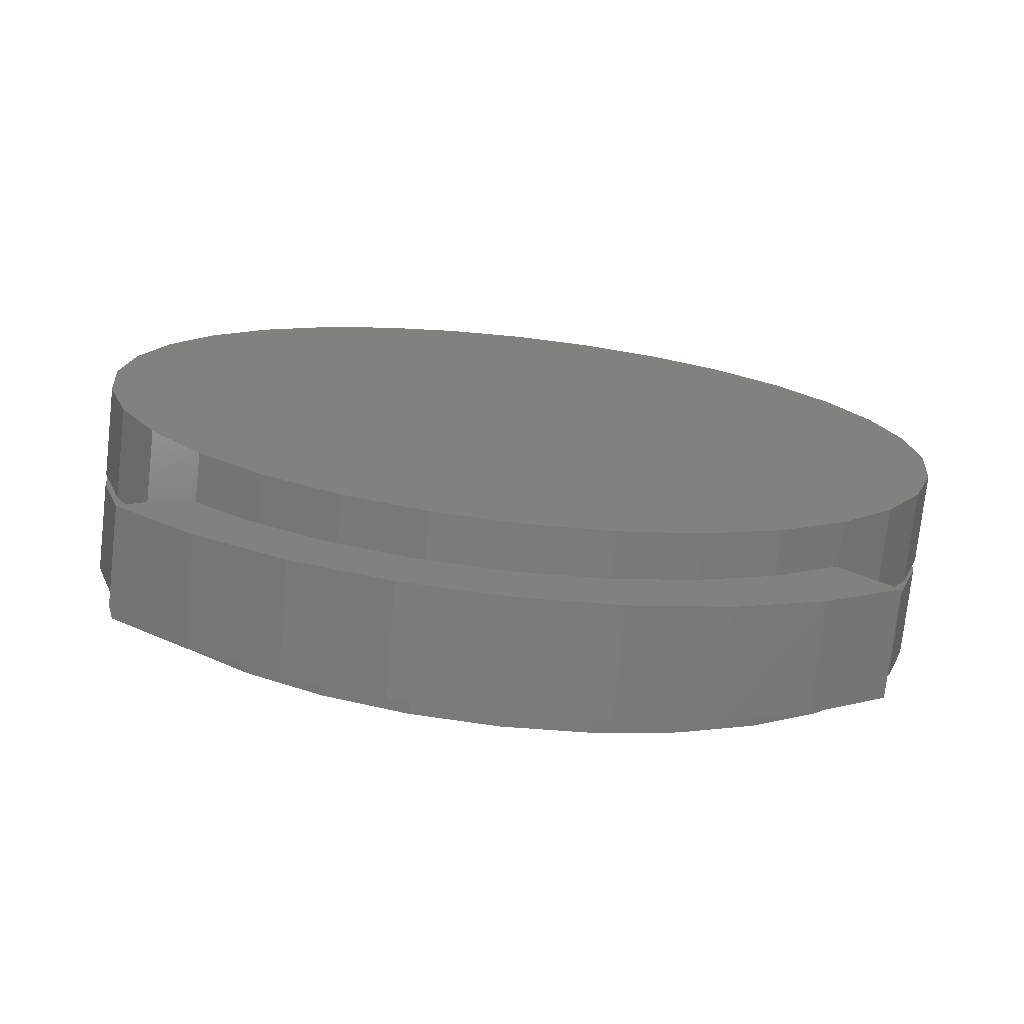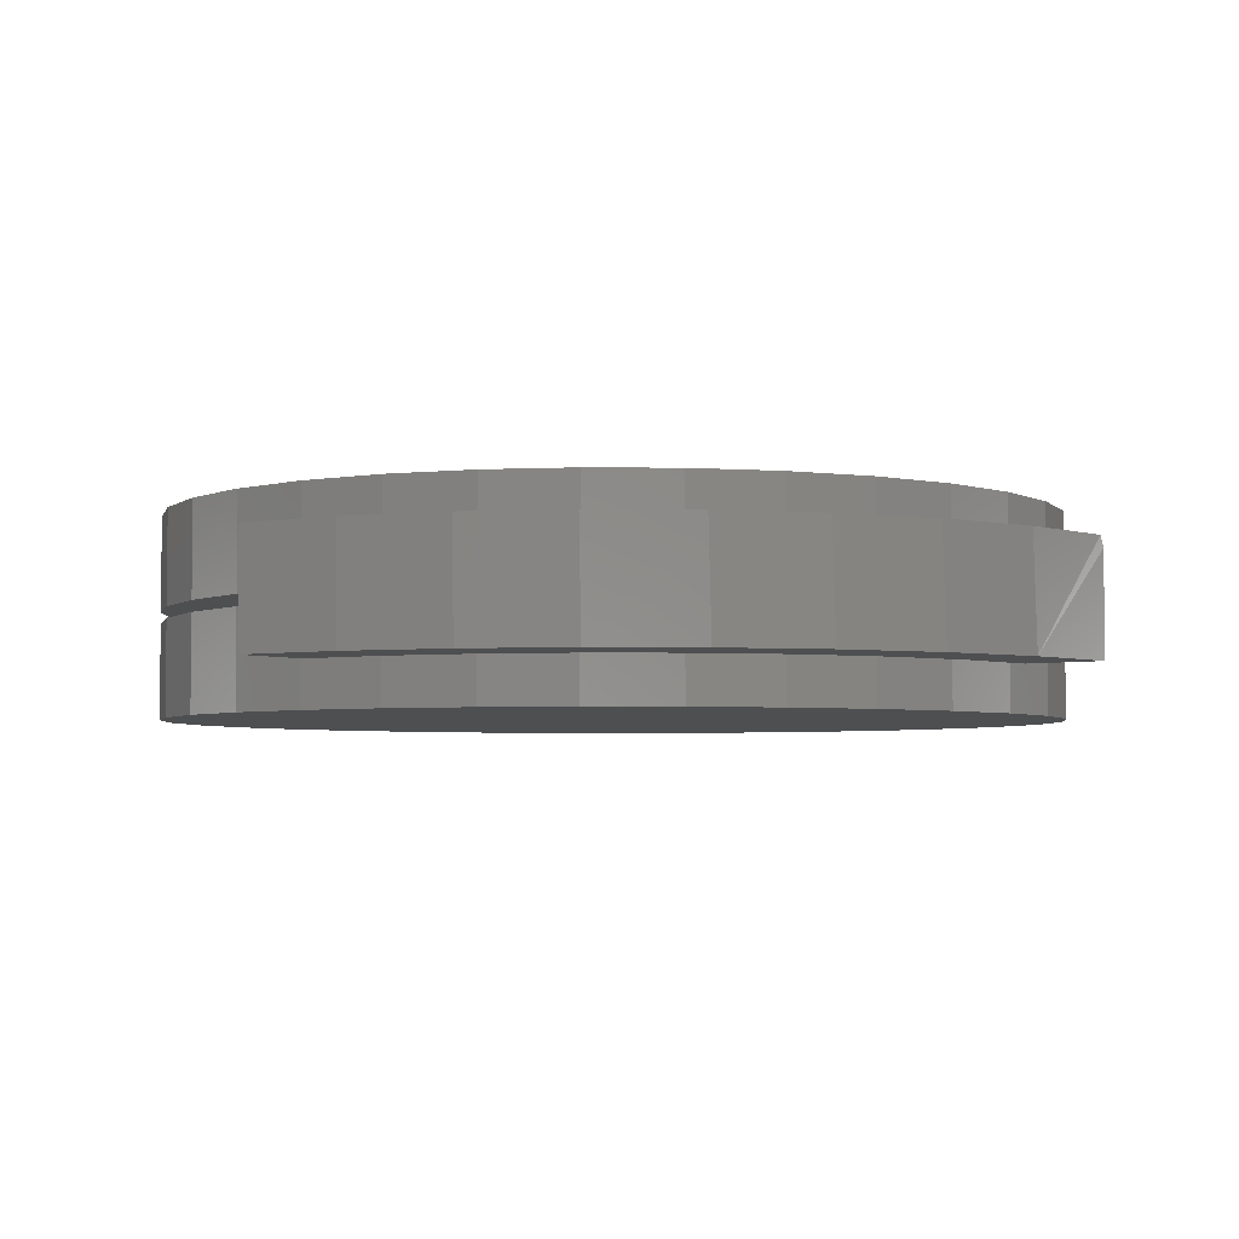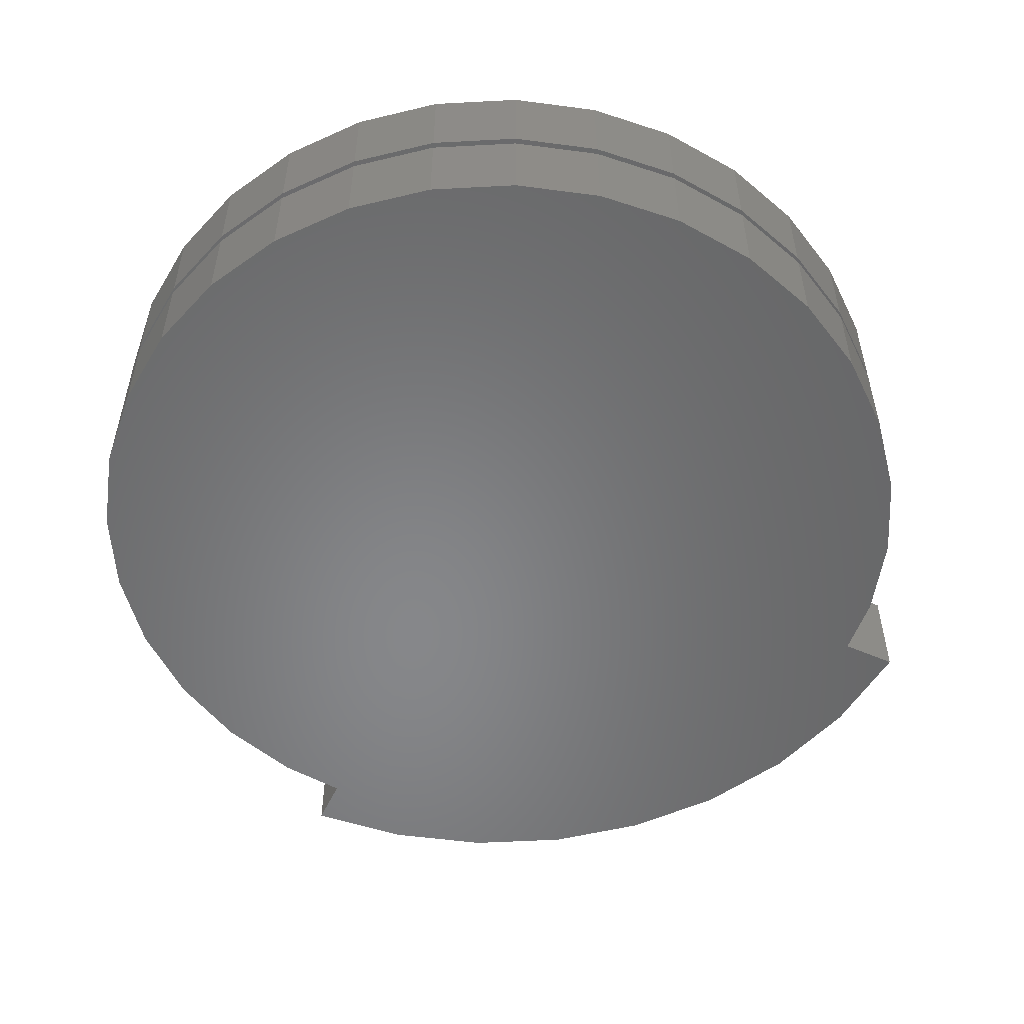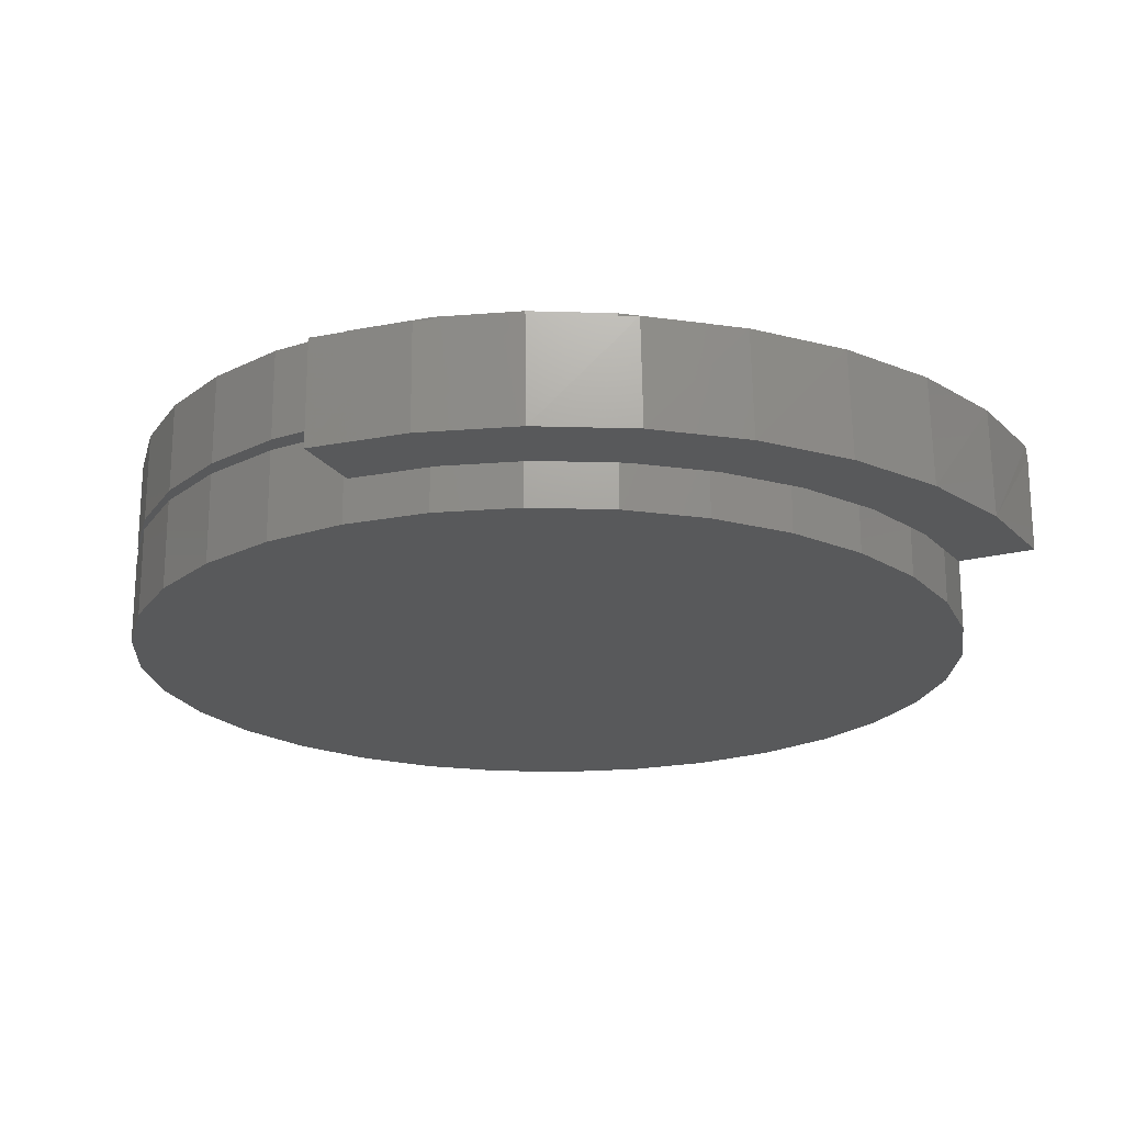
<metadata>
{"format":"stl","ext":"stl","renderer":"f3d","projection":"perspective","resolution":1024,"background":"white","views":[{"elev":-74.7,"azim":-6.3,"up":"+Z"},{"elev":-3.9,"azim":172.2,"up":"+Y"},{"elev":-53.8,"azim":20.1,"up":"+Y"},{"elev":-20.6,"azim":160.1,"up":"+Y"}]}
</metadata>
<code>
# stl→obj: 242 verts, 476 faces
v 0.003906 0.07812 -0.6484
v -1.27e-15 0.07031 -0.6406
v 0.1294 0.07812 -0.6354
v 0.125 0.07031 -0.6283
v 0.2499 0.07812 -0.5983
v 0.2451 0.07031 -0.5918
v 0.361 0.07812 -0.5386
v 0.3559 0.07031 -0.5326
v 0.4585 0.07812 -0.4585
v 0.453 0.07031 -0.453
v -0.125 0.07031 -0.6283
v -0.1217 0.07812 -0.6369
v -0.2451 0.07031 -0.5918
v -0.2427 0.07812 -0.6013
v -0.3559 0.07031 -0.5326
v -0.3545 0.07812 -0.5429
v -0.453 0.0625 -0.453
v -0.4529 0.07812 -0.464
v 0.4182 0.07812 -0.6241
v 0.2893 0.07812 -0.6934
v -0.4117 0.07812 -0.6285
v 0.003906 0.07812 -0.7513
v -0.1418 0.07812 -0.7378
v 0.1494 0.07812 -0.7363
v -0.2821 0.07812 -0.6963
v 0.5312 0.07812 -0.5312
v -0.5257 0.07812 -0.5367
v -0.5312 0.0625 -0.5312
v -0.453 -0.07812 -0.453
v -0.5312 -0.07812 -0.5312
v 0.2875 -0.07812 -0.6941
v 0.1466 -0.07812 -0.7369
v -1.428e-16 -0.07812 -0.7513
v -0.1466 -0.07812 -0.7369
v -0.2875 -0.07812 -0.6941
v -0.4174 -0.07812 -0.6247
v 0.5312 -0.07812 -0.5312
v 0.4174 -0.07812 -0.6247
v 0.125 -0.07812 -0.6283
v 0.2451 -0.07812 -0.5918
v 0.3559 -0.07812 -0.5326
v 0.453 -0.07812 -0.453
v -6.846e-16 -0.07812 -0.6406
v -0.125 -0.07812 -0.6283
v -0.2451 -0.07812 -0.5918
v -0.3559 -0.07812 -0.5326
v 0.4283 0.007812 -0.4375
v 0.4283 -0.007812 -0.4375
v 0.3355 0.007812 -0.5136
v 0.3355 -0.007812 -0.5136
v 0.2297 0.007812 -0.5702
v 0.2297 -0.007812 -0.5702
v 0.1148 0.007812 -0.605
v 0.1148 -0.007812 -0.605
v -0.004605 0.007812 -0.6168
v -0.004605 -0.007812 -0.6168
v -0.124 0.007812 -0.605
v -0.124 -0.007812 -0.605
v -0.2389 0.007812 -0.5702
v -0.2389 -0.007812 -0.5702
v -0.3447 0.007812 -0.5136
v -0.3447 -0.007812 -0.5136
v -0.4375 0.007812 -0.4375
v -0.4375 -0.007812 -0.4375
v 0.3822 0.007812 -0.3914
v 0.3822 -0.007812 -0.3914
v 0.3872 0.007812 -0.3874
v 0.3872 -0.007812 -0.3874
v 0.3928 0.007812 -0.3844
v 0.3928 -0.007812 -0.3844
v 0.3989 0.007812 -0.3825
v 0.3989 -0.007812 -0.3825
v 0.4053 0.007812 -0.3819
v 0.4053 -0.007812 -0.3819
v 0.4116 0.007812 -0.3825
v 0.4116 -0.007812 -0.3825
v 0.4177 0.007812 -0.3844
v 0.4177 -0.007812 -0.3844
v 0.4234 0.007812 -0.3874
v 0.4234 -0.007812 -0.3874
v 0.4283 0.007812 -0.3914
v 0.4283 -0.007812 -0.3914
v 0.4323 0.007812 -0.3964
v 0.4323 -0.007812 -0.3964
v 0.4353 0.007812 -0.402
v 0.4353 -0.007812 -0.402
v 0.4372 0.007812 -0.4081
v 0.4372 -0.007812 -0.4081
v 0.4378 0.007812 -0.4145
v 0.4378 -0.007812 -0.4145
v 0.4372 0.007812 -0.4208
v 0.4372 -0.007812 -0.4208
v 0.4353 0.007812 -0.4269
v 0.4353 -0.007812 -0.4269
v 0.4323 0.007812 -0.4326
v 0.4323 -0.007812 -0.4326
v 0.373 0.007812 -0.3822
v 0.373 -0.007812 -0.3822
v -0.004605 0.007812 -0.5387
v 0.09958 -0.007812 -0.5284
v 0.09958 0.007812 -0.5284
v 0.1998 -0.007812 -0.498
v 0.1998 0.007812 -0.498
v 0.2921 -0.007812 -0.4487
v 0.2921 0.007812 -0.4487
v -0.004605 -0.007812 -0.5387
v -0.1088 0.007812 -0.5284
v -0.1088 -0.007812 -0.5284
v -0.209 0.007812 -0.498
v -0.209 -0.007812 -0.498
v -0.3013 0.007812 -0.4487
v -0.3013 -0.007812 -0.4487
v -0.3822 0.007812 -0.3822
v -0.3822 -0.007812 -0.3822
v -0.4349 0.007812 -0.4455
v -0.3394 0.007812 -0.5238
v -0.2305 0.007812 -0.5821
v -0.5715 0.007812 -0.2411
v -0.5132 0.007812 -0.35
v 0.4561 0.007812 -0.4455
v -0.1123 0.007812 0.6179
v -0.2305 0.007812 0.5821
v -0.3394 0.007812 0.5238
v -0.4349 0.007812 0.4455
v -0.5132 0.007812 0.35
v -0.5715 0.007812 0.2411
v -0.6073 0.007812 0.1229
v -0.6194 0.007812 2.306e-16
v -0.6073 0.007812 -0.1229
v 0.5344 0.007812 -0.35
v 0.5927 0.007812 -0.2411
v 0.6285 0.007812 -0.1229
v 0.6406 0.007812 -2.323e-16
v 0.6285 0.007812 0.1229
v 0.5927 0.007812 0.2411
v 0.5344 0.007812 0.35
v 0.4561 0.007812 0.4455
v 0.3606 0.007812 0.5238
v 0.2517 0.007812 0.5821
v 0.1335 0.007812 0.6179
v 0.3606 0.007812 -0.5238
v 0.2517 0.007812 -0.5821
v 0.1335 0.007812 -0.6179
v 0.01061 0.007812 -0.63
v -0.1123 0.007812 -0.6179
v 0.01061 0.007812 0.63
v -0.3394 -0.007812 -0.5238
v -0.4349 -0.007812 -0.4455
v -0.2305 -0.007812 -0.5821
v -0.5132 -0.007812 -0.35
v -0.5715 -0.007812 -0.2411
v 0.4561 -0.007812 -0.4455
v -0.6073 -0.007812 -0.1229
v -0.6194 -0.007812 2.306e-16
v -0.6073 -0.007812 0.1229
v -0.5715 -0.007812 0.2411
v -0.5132 -0.007812 0.35
v -0.4349 -0.007812 0.4455
v -0.3394 -0.007812 0.5238
v -0.2305 -0.007812 0.5821
v -0.1123 -0.007812 0.6179
v 0.1335 -0.007812 0.6179
v 0.2517 -0.007812 0.5821
v 0.3606 -0.007812 0.5238
v 0.4561 -0.007812 0.4455
v 0.5344 -0.007812 0.35
v 0.5927 -0.007812 0.2411
v 0.6285 -0.007812 0.1229
v 0.6406 -0.007812 -3.866e-16
v 0.6285 -0.007812 -0.1229
v 0.5927 -0.007812 -0.2411
v 0.5344 -0.007812 -0.35
v -0.1123 -0.007812 -0.6179
v 0.01061 -0.007812 -0.63
v 0.1335 -0.007812 -0.6179
v 0.2517 -0.007812 -0.5821
v 0.3606 -0.007812 -0.5238
v 0.01061 -0.007812 0.63
v -0.6194 -0.1406 2.306e-16
v -0.6073 -0.1406 0.1229
v -0.5715 -0.1406 0.2411
v -0.5132 -0.1406 0.35
v -0.4349 -0.1406 0.4455
v -0.3394 -0.1406 0.5238
v -0.2305 -0.1406 0.5821
v -0.1123 -0.1406 0.6179
v 0.01061 -0.1406 0.63
v 0.1335 -0.1406 0.6179
v 0.2517 -0.1406 0.5821
v 0.3606 -0.1406 0.5238
v 0.4561 -0.1406 0.4455
v 0.5344 -0.1406 0.35
v 0.5927 -0.1406 0.2411
v 0.6285 -0.1406 0.1229
v 0.6406 -0.1406 -2.323e-16
v -0.6194 0.1406 2.306e-16
v -0.6073 0.1406 0.1229
v -0.5715 0.1406 0.2411
v -0.5132 0.1406 0.35
v -0.4349 0.1406 0.4455
v -0.3394 0.1406 0.5238
v -0.2305 0.1406 0.5821
v -0.1123 0.1406 0.6179
v 0.01061 0.1406 0.63
v 0.1335 0.1406 0.6179
v 0.2517 0.1406 0.5821
v 0.3606 0.1406 0.5238
v 0.4561 0.1406 0.4455
v 0.5344 0.1406 0.35
v 0.5927 0.1406 0.2411
v 0.6285 0.1406 0.1229
v 0.6406 0.1406 -3.866e-16
v 0.6285 -0.1406 -0.1229
v 0.5927 -0.1406 -0.2411
v 0.5344 -0.1406 -0.35
v 0.4561 -0.1406 -0.4455
v 0.3606 -0.1406 -0.5238
v 0.2517 -0.1406 -0.5821
v 0.1335 -0.1406 -0.6179
v 0.01061 -0.1406 -0.63
v -0.1123 -0.1406 -0.6179
v -0.2305 -0.1406 -0.5821
v -0.3394 -0.1406 -0.5238
v -0.4349 -0.1406 -0.4455
v -0.5132 -0.1406 -0.35
v -0.5715 -0.1406 -0.2411
v -0.6073 -0.1406 -0.1229
v 0.6285 0.1406 -0.1229
v 0.5927 0.1406 -0.2411
v 0.5344 0.1406 -0.35
v 0.4561 0.1406 -0.4455
v 0.3606 0.1406 -0.5238
v 0.2517 0.1406 -0.5821
v 0.1335 0.1406 -0.6179
v 0.01061 0.1406 -0.63
v -0.1123 0.1406 -0.6179
v -0.2305 0.1406 -0.5821
v -0.3394 0.1406 -0.5238
v -0.4349 0.1406 -0.4455
v -0.5132 0.1406 -0.35
v -0.5715 0.1406 -0.2411
v -0.6073 0.1406 -0.1229
f 1 2 3
f 3 2 4
f 3 4 5
f 5 4 6
f 5 6 7
f 7 6 8
f 7 8 9
f 9 8 10
f 2 1 11
f 11 1 12
f 11 12 13
f 13 12 14
f 13 14 15
f 15 14 16
f 15 16 17
f 17 16 18
f 19 3 5
f 3 19 20
f 1 3 20
f 12 21 14
f 22 23 24
f 25 21 12
f 25 12 1
f 25 1 20
f 25 20 24
f 25 24 23
f 9 26 7
f 7 26 19
f 7 19 5
f 18 16 27
f 27 16 14
f 27 14 21
f 17 28 29
f 29 28 30
f 31 32 24
f 22 24 32
f 32 33 22
f 23 22 33
f 33 34 23
f 25 23 34
f 34 35 25
f 21 25 35
f 35 36 21
f 30 28 36
f 36 28 27
f 36 27 21
f 26 37 19
f 19 37 38
f 19 38 20
f 20 38 31
f 20 31 24
f 2 39 4
f 4 39 40
f 4 40 6
f 6 40 41
f 6 41 8
f 8 41 42
f 8 42 10
f 39 2 43
f 43 2 11
f 43 11 44
f 44 11 13
f 44 13 45
f 45 13 15
f 45 15 46
f 46 15 17
f 46 17 29
f 17 18 28
f 28 18 27
f 42 37 10
f 10 37 26
f 10 26 9
f 40 39 38
f 31 38 39
f 31 39 43
f 32 34 33
f 35 43 44
f 40 38 41
f 41 38 37
f 41 37 42
f 34 32 35
f 35 32 31
f 35 31 43
f 35 44 36
f 36 44 45
f 36 45 30
f 30 45 46
f 30 46 29
f 47 48 49
f 49 48 50
f 49 50 51
f 51 50 52
f 51 52 53
f 53 52 54
f 53 54 55
f 55 54 56
f 55 56 57
f 57 56 58
f 57 58 59
f 59 58 60
f 59 60 61
f 61 60 62
f 61 62 63
f 63 62 64
f 65 66 67
f 67 66 68
f 67 68 69
f 69 68 70
f 69 70 71
f 71 70 72
f 71 72 73
f 73 72 74
f 73 74 75
f 75 74 76
f 75 76 77
f 77 76 78
f 77 78 79
f 79 78 80
f 79 80 81
f 81 80 82
f 81 82 83
f 83 82 84
f 83 84 85
f 85 84 86
f 85 86 87
f 87 86 88
f 87 88 89
f 89 88 90
f 89 90 91
f 91 90 92
f 91 92 93
f 93 92 94
f 93 94 95
f 95 94 96
f 95 96 47
f 47 96 48
f 65 97 66
f 66 97 98
f 99 100 101
f 101 100 102
f 101 102 103
f 103 102 104
f 103 104 105
f 105 104 98
f 105 98 97
f 100 99 106
f 106 99 107
f 106 107 108
f 108 107 109
f 108 109 110
f 110 109 111
f 110 111 112
f 112 111 113
f 112 113 114
f 113 63 114
f 114 63 64
f 115 116 61
f 59 61 116
f 116 117 59
f 57 59 117
f 113 118 119
f 47 120 95
f 63 113 119
f 63 119 115
f 63 115 61
f 99 121 122
f 99 122 123
f 99 123 124
f 99 124 125
f 99 125 126
f 99 126 127
f 99 127 128
f 99 128 129
f 99 129 118
f 99 118 113
f 99 113 111
f 99 111 109
f 99 109 107
f 97 65 67
f 97 67 69
f 97 69 71
f 97 71 130
f 97 130 131
f 97 131 132
f 97 132 133
f 97 133 134
f 97 134 135
f 97 135 136
f 97 136 137
f 97 137 138
f 97 138 139
f 97 139 140
f 130 71 73
f 130 73 75
f 130 75 77
f 130 77 79
f 130 79 81
f 130 81 83
f 130 83 85
f 130 85 87
f 130 87 89
f 130 89 91
f 130 91 93
f 130 93 95
f 130 95 120
f 120 47 141
f 141 47 49
f 141 49 142
f 142 49 51
f 142 51 143
f 143 51 53
f 143 53 144
f 144 53 55
f 144 55 145
f 145 55 57
f 145 57 117
f 105 97 103
f 103 97 140
f 103 140 101
f 101 140 146
f 101 146 99
f 99 146 121
f 62 147 148
f 147 62 60
f 60 149 147
f 149 60 58
f 150 151 114
f 96 152 48
f 64 62 148
f 64 148 150
f 64 150 114
f 106 108 110
f 106 110 112
f 106 112 114
f 106 114 151
f 106 151 153
f 106 153 154
f 106 154 155
f 106 155 156
f 106 156 157
f 106 157 158
f 106 158 159
f 106 159 160
f 106 160 161
f 98 162 163
f 98 163 164
f 98 164 165
f 98 165 166
f 98 166 167
f 98 167 168
f 98 168 169
f 98 169 170
f 98 170 171
f 98 171 172
f 98 172 72
f 98 72 70
f 98 70 68
f 98 68 66
f 172 152 96
f 172 96 94
f 172 94 92
f 172 92 90
f 172 90 88
f 172 88 86
f 172 86 84
f 172 84 82
f 172 82 80
f 172 80 78
f 172 78 76
f 172 76 74
f 172 74 72
f 149 58 173
f 173 58 56
f 173 56 174
f 174 56 54
f 174 54 175
f 175 54 52
f 175 52 176
f 176 52 50
f 176 50 177
f 177 50 48
f 177 48 152
f 102 98 104
f 98 102 162
f 162 102 100
f 162 100 178
f 178 100 106
f 178 106 161
f 154 179 155
f 155 179 180
f 155 180 156
f 156 180 181
f 156 181 157
f 157 181 182
f 157 182 158
f 158 182 183
f 158 183 159
f 159 183 184
f 159 184 160
f 160 184 185
f 160 185 161
f 161 185 186
f 161 186 178
f 178 186 187
f 178 187 162
f 162 187 188
f 162 188 163
f 163 188 189
f 163 189 164
f 164 189 190
f 164 190 165
f 165 190 191
f 165 191 166
f 166 191 192
f 166 192 167
f 167 192 193
f 167 193 168
f 168 193 194
f 168 194 169
f 169 194 195
f 196 128 197
f 197 128 127
f 197 127 198
f 198 127 126
f 198 126 199
f 199 126 125
f 199 125 200
f 200 125 124
f 200 124 201
f 201 124 123
f 201 123 202
f 202 123 122
f 202 122 203
f 203 122 121
f 203 121 204
f 204 121 146
f 204 146 205
f 205 146 140
f 205 140 206
f 206 140 139
f 206 139 207
f 207 139 138
f 207 138 208
f 208 138 137
f 208 137 209
f 209 137 136
f 209 136 210
f 210 136 135
f 210 135 211
f 211 135 134
f 211 134 212
f 212 134 133
f 169 195 170
f 170 195 213
f 170 213 171
f 171 213 214
f 171 214 172
f 172 214 215
f 172 215 152
f 152 215 216
f 152 216 177
f 177 216 217
f 177 217 176
f 176 217 218
f 176 218 175
f 175 218 219
f 175 219 174
f 174 219 220
f 174 220 173
f 173 220 221
f 173 221 149
f 149 221 222
f 149 222 147
f 147 222 223
f 147 223 148
f 148 223 224
f 148 224 150
f 150 224 225
f 150 225 151
f 151 225 226
f 151 226 153
f 153 226 227
f 153 227 154
f 154 227 179
f 212 133 228
f 228 133 132
f 228 132 229
f 229 132 131
f 229 131 230
f 230 131 130
f 230 130 231
f 231 130 120
f 231 120 232
f 232 120 141
f 232 141 233
f 233 141 142
f 233 142 234
f 234 142 143
f 234 143 235
f 235 143 144
f 235 144 236
f 236 144 145
f 236 145 237
f 237 145 117
f 237 117 238
f 238 117 116
f 238 116 239
f 239 116 115
f 239 115 240
f 240 115 119
f 240 119 241
f 241 119 118
f 241 118 242
f 242 118 129
f 242 129 196
f 196 129 128
f 204 205 203
f 235 236 234
f 234 236 237
f 234 237 233
f 233 237 238
f 233 238 232
f 232 238 239
f 232 239 231
f 231 239 240
f 231 240 230
f 230 240 241
f 230 241 229
f 229 241 242
f 229 242 228
f 228 242 196
f 228 196 212
f 212 196 197
f 212 197 211
f 211 197 198
f 211 198 210
f 210 198 199
f 210 199 209
f 209 199 200
f 209 200 208
f 208 200 201
f 208 201 207
f 207 201 202
f 207 202 206
f 206 202 203
f 206 203 205
f 186 188 187
f 188 186 189
f 189 186 185
f 189 185 190
f 190 185 184
f 190 184 191
f 191 184 183
f 191 183 192
f 192 183 182
f 192 182 193
f 193 182 181
f 193 181 194
f 194 181 180
f 194 180 195
f 195 180 179
f 195 179 213
f 213 179 227
f 213 227 214
f 214 227 226
f 214 226 215
f 215 226 225
f 215 225 216
f 216 225 224
f 216 224 217
f 217 224 223
f 217 223 218
f 218 223 222
f 218 222 219
f 219 222 221
f 219 221 220

</code>
